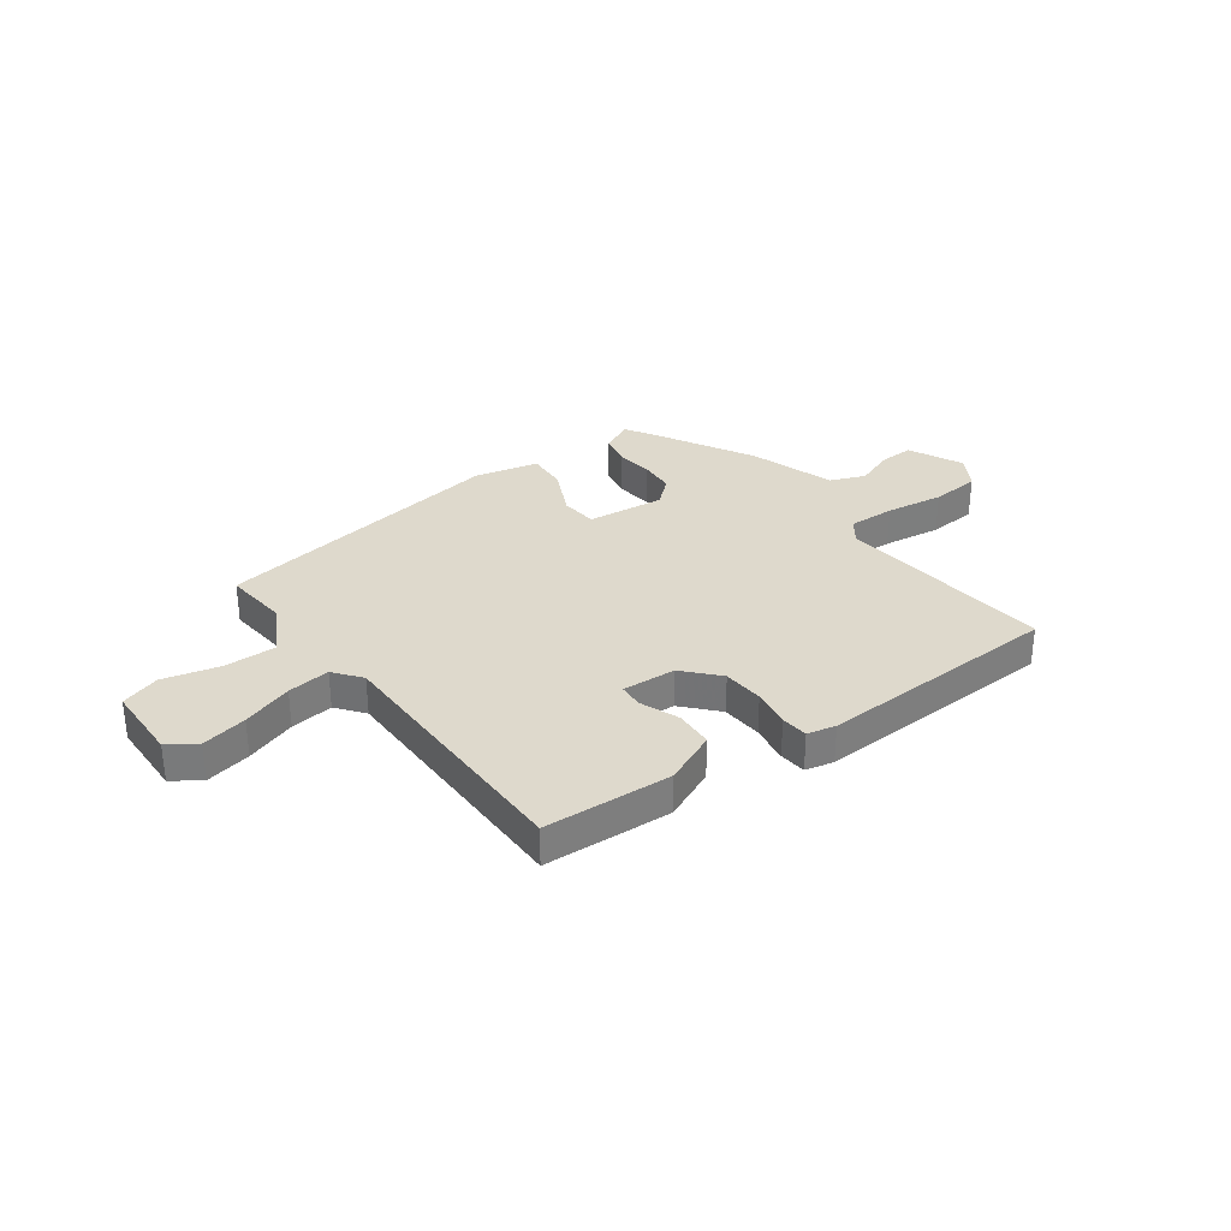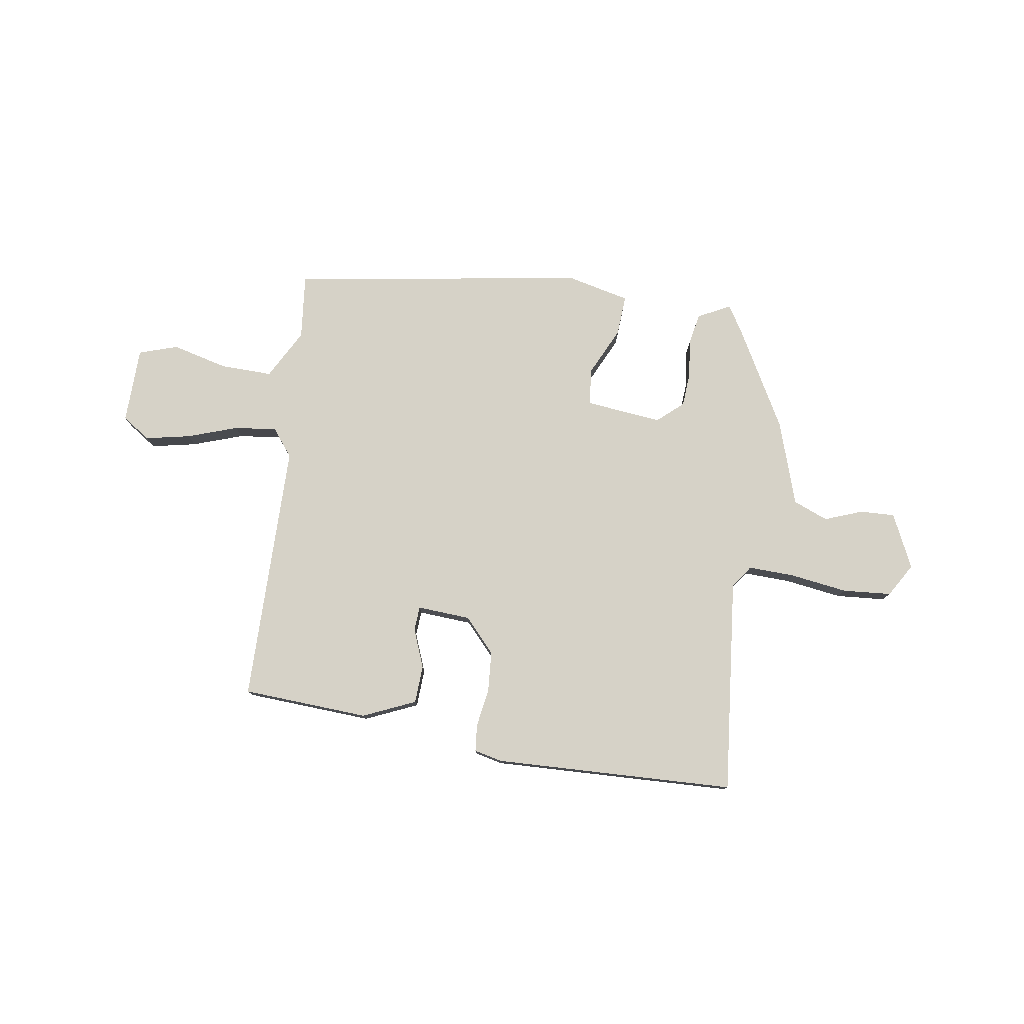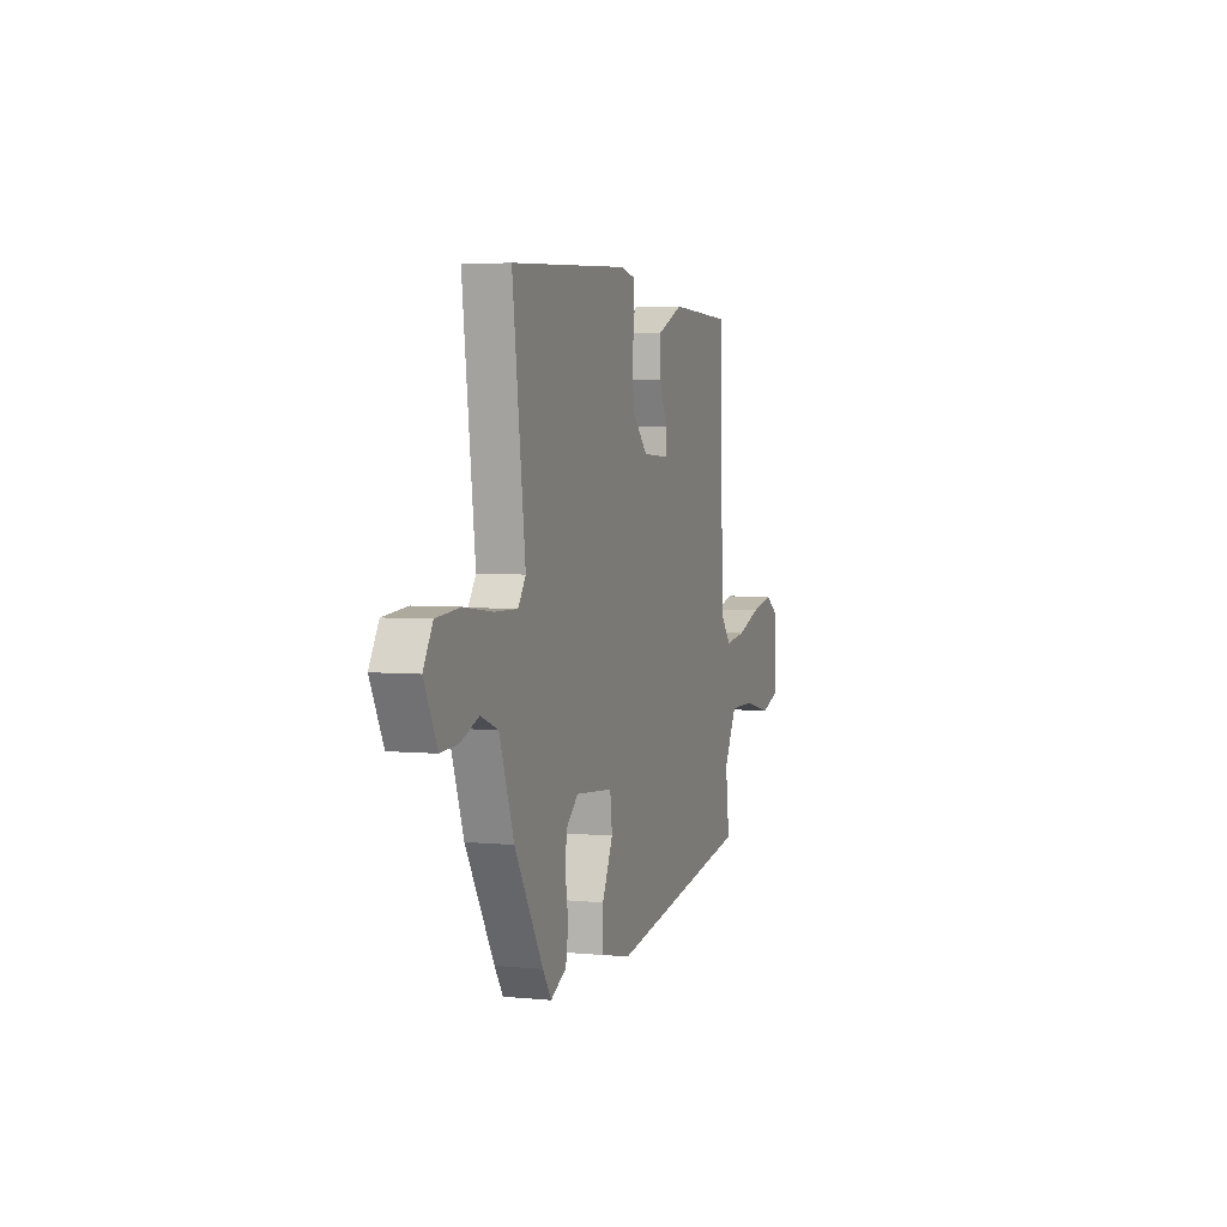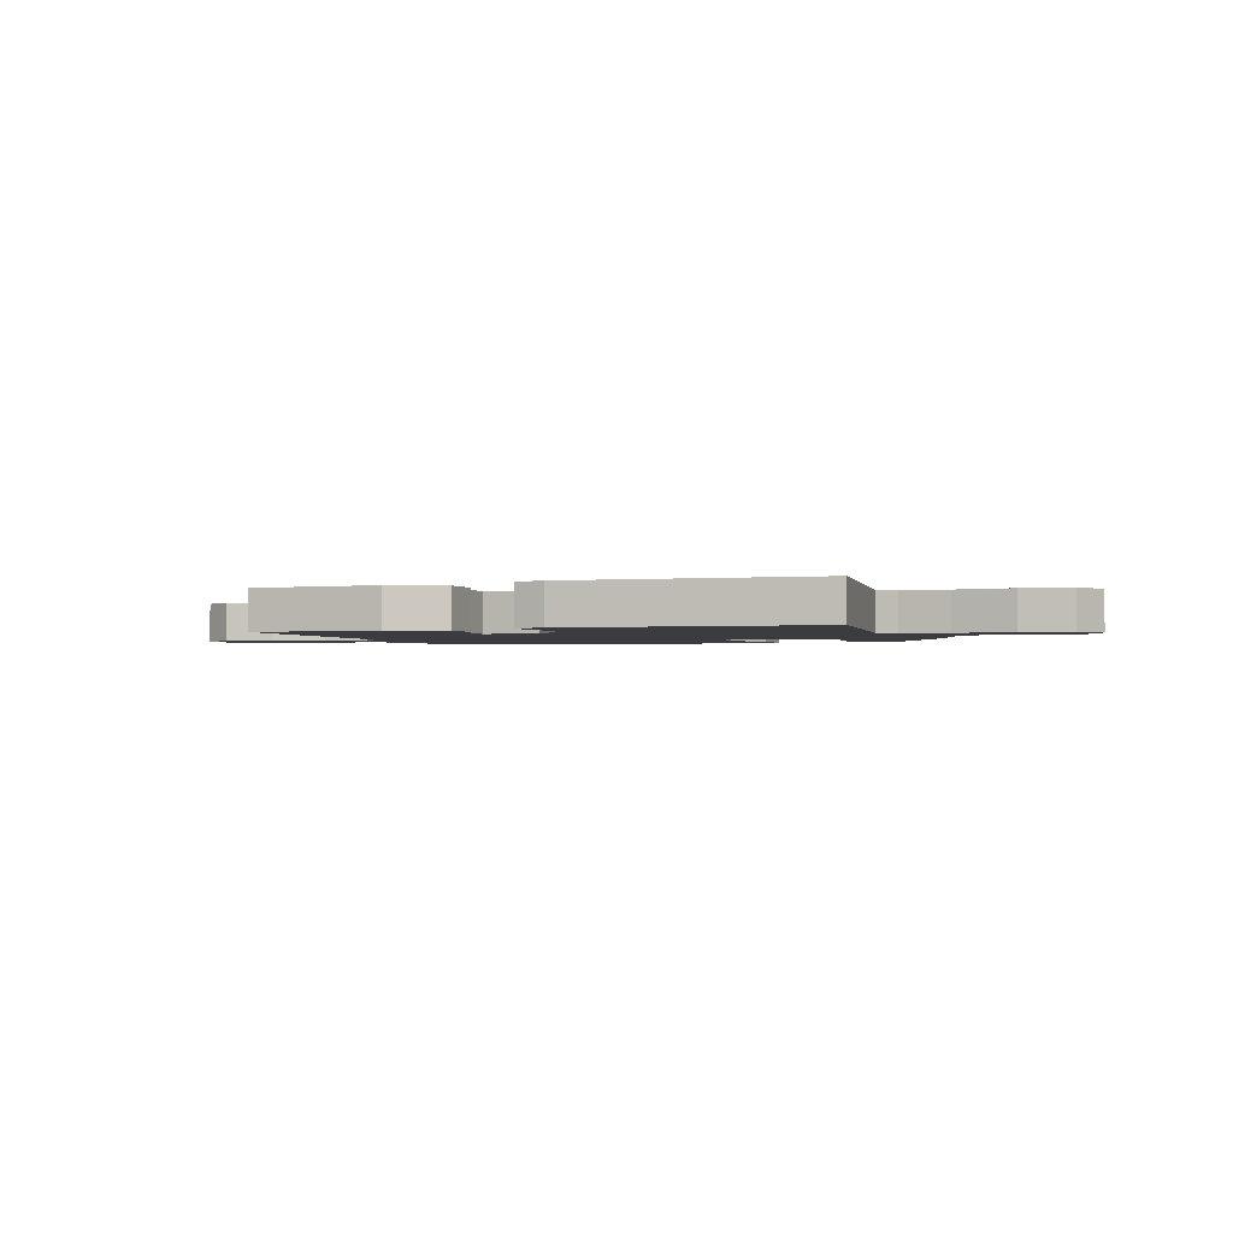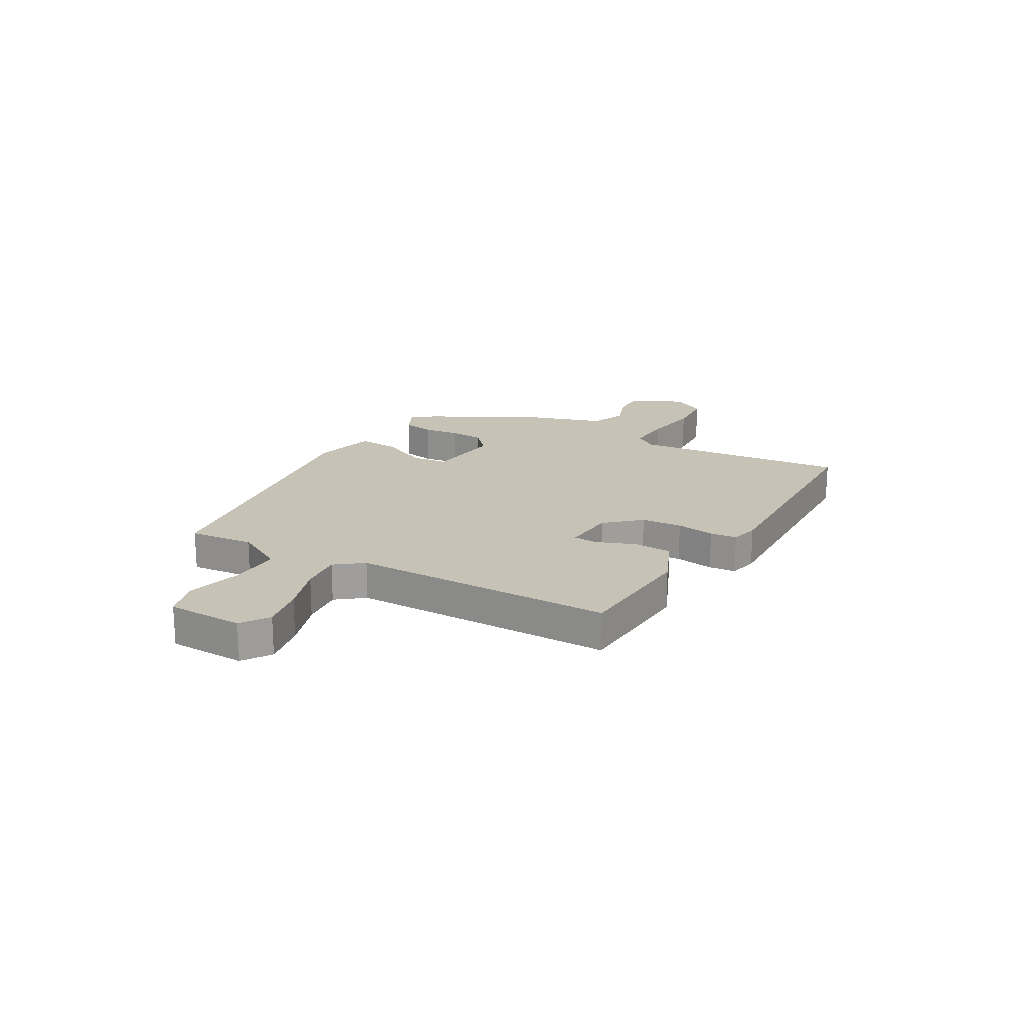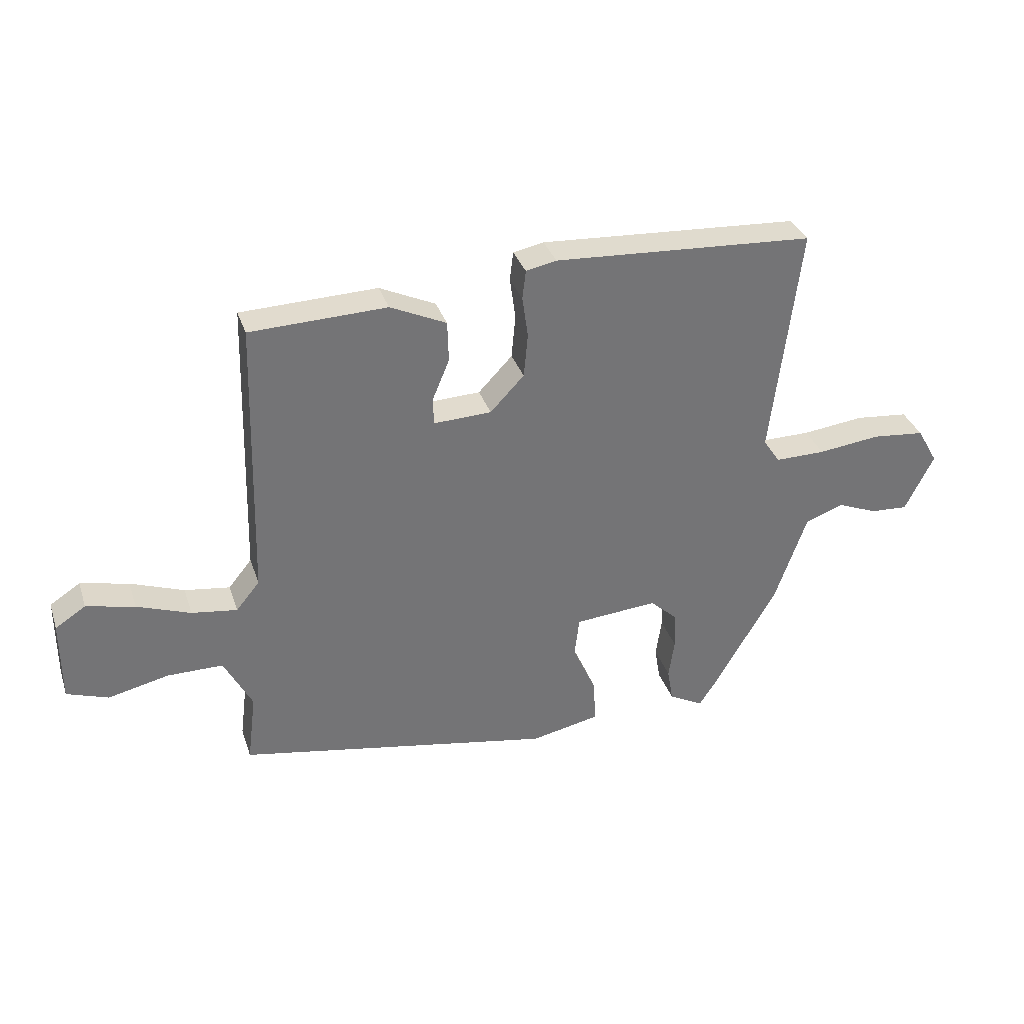
<metadata>
{"format":"obj","ext":"obj","renderer":"f3d","projection":"perspective","resolution":1024,"background":"white","views":[{"elev":32.2,"azim":-35.0,"up":"+Y"},{"elev":78.5,"azim":9.9,"up":"+Y"},{"elev":3.7,"azim":108.4,"up":"+Z"},{"elev":-2.1,"azim":19.4,"up":"+Y"},{"elev":19.3,"azim":-58.7,"up":"+Y"},{"elev":33.9,"azim":-17.3,"up":"+Z"}]}
</metadata>
<code>
v 0.508 0.07 0.472
v 0.459 0.07 0.07
v 0.488 0.07 0.027
v 0.575 0.07 0.028
v 0.683 0.07 0.041
v 0.774 0.07 0.032
v 0.81 0.07 -0.031
v 0.76 0.07 -0.131
v 0.695 0.07 -0.127
v 0.625 0.07 -0.099
v 0.559 0.07 -0.124
v 0.504 0.07 -0.28
v 0.396 0.07 -0.465
v 0.364 0.07 -0.514
v 0.304 0.07 -0.482
v 0.294 0.07 -0.423
v 0.304 0.07 -0.354
v 0.301 0.07 -0.289
v 0.254 0.07 -0.246
v 0.11 0.07 -0.258
v 0.102 0.07 -0.327
v 0.143 0.07 -0.418
v 0.146 0.07 -0.494
v 0.027 0.07 -0.519
v -0.522 0.07 -0.42
v -0.507 0.07 -0.299
v -0.556 0.07 -0.205
v -0.653 0.07 -0.205
v -0.758 0.07 -0.229
v -0.83 0.07 -0.204
v -0.83 0.07 -0.061
v -0.777 0.07 -0.027
v -0.693 0.07 -0.046
v -0.6 0.07 -0.08
v -0.521 0.07 -0.091
v -0.48 0.07 -0.041
v -0.467 0.07 0.449
v -0.23 0.07 0.457
v -0.133 0.07 0.412
v -0.131 0.07 0.341
v -0.161 0.07 0.269
v -0.159 0.07 0.223
v -0.059 0.07 0.227
v 0 0.07 0.289
v 0.007 0.07 0.365
v -0.003 0.07 0.437
v 0.003 0.07 0.487
v 0.056 0.07 0.498
v 0.508 0 0.472
v 0.459 0 0.07
v 0.488 0 0.027
v 0.575 0 0.028
v 0.683 0 0.041
v 0.774 0 0.032
v 0.81 0 -0.031
v 0.76 0 -0.131
v 0.695 0 -0.127
v 0.625 0 -0.099
v 0.559 0 -0.124
v 0.504 0 -0.28
v 0.396 0 -0.465
v 0.364 0 -0.514
v 0.304 0 -0.482
v 0.294 0 -0.423
v 0.304 0 -0.354
v 0.301 0 -0.289
v 0.254 0 -0.246
v 0.11 0 -0.258
v 0.102 0 -0.327
v 0.143 0 -0.418
v 0.146 0 -0.494
v 0.027 0 -0.519
v -0.522 0 -0.42
v -0.507 0 -0.299
v -0.556 0 -0.205
v -0.653 0 -0.205
v -0.758 0 -0.229
v -0.83 0 -0.204
v -0.83 0 -0.061
v -0.777 0 -0.027
v -0.693 0 -0.046
v -0.6 0 -0.08
v -0.521 0 -0.091
v -0.48 0 -0.041
v -0.467 0 0.449
v -0.23 0 0.457
v -0.133 0 0.412
v -0.131 0 0.341
v -0.161 0 0.269
v -0.159 0 0.223
v -0.059 0 0.227
v 0 0 0.289
v 0.007 0 0.365
v -0.003 0 0.437
v 0.003 0 0.487
v 0.056 0 0.498
f 45 46 47 48
f 44 45 48 1
f 43 44 1 2
f 42 43 2 3
f 38 39 40 41
f 36 37 38 41
f 35 36 41 42
f 31 32 33 34
f 31 34 35
f 28 29 30 31
f 27 28 31 35
f 26 27 35 42
f 21 22 23 24
f 20 21 24 25
f 14 15 16 17
f 14 17 18
f 11 12 13 14
f 11 14 18
f 7 8 9 10
f 5 6 7 10
f 4 5 10 11
f 3 4 11 18
f 20 25 26 42
f 19 20 42 3
f 3 18 19
f 96 95 94 93
f 49 96 93 92
f 50 49 92 91
f 51 50 91 90
f 89 88 87 86
f 89 86 85 84
f 90 89 84 83
f 82 81 80 79
f 83 82 79
f 79 78 77 76
f 83 79 76 75
f 90 83 75 74
f 72 71 70 69
f 73 72 69 68
f 65 64 63 62
f 66 65 62
f 62 61 60 59
f 66 62 59
f 58 57 56 55
f 58 55 54 53
f 59 58 53 52
f 66 59 52 51
f 90 74 73 68
f 51 90 68 67
f 67 66 51
f 1 49 50 2
f 2 50 51 3
f 3 51 52 4
f 4 52 53 5
f 5 53 54 6
f 6 54 55 7
f 7 55 56 8
f 8 56 57 9
f 9 57 58 10
f 10 58 59 11
f 11 59 60 12
f 12 60 61 13
f 13 61 62 14
f 14 62 63 15
f 15 63 64 16
f 16 64 65 17
f 17 65 66 18
f 18 66 67 19
f 19 67 68 20
f 20 68 69 21
f 21 69 70 22
f 22 70 71 23
f 23 71 72 24
f 24 72 73 25
f 25 73 74 26
f 26 74 75 27
f 27 75 76 28
f 28 76 77 29
f 29 77 78 30
f 30 78 79 31
f 31 79 80 32
f 32 80 81 33
f 33 81 82 34
f 34 82 83 35
f 35 83 84 36
f 36 84 85 37
f 37 85 86 38
f 38 86 87 39
f 39 87 88 40
f 40 88 89 41
f 41 89 90 42
f 42 90 91 43
f 43 91 92 44
f 44 92 93 45
f 45 93 94 46
f 46 94 95 47
f 47 95 96 48
f 48 96 49 1

</code>
